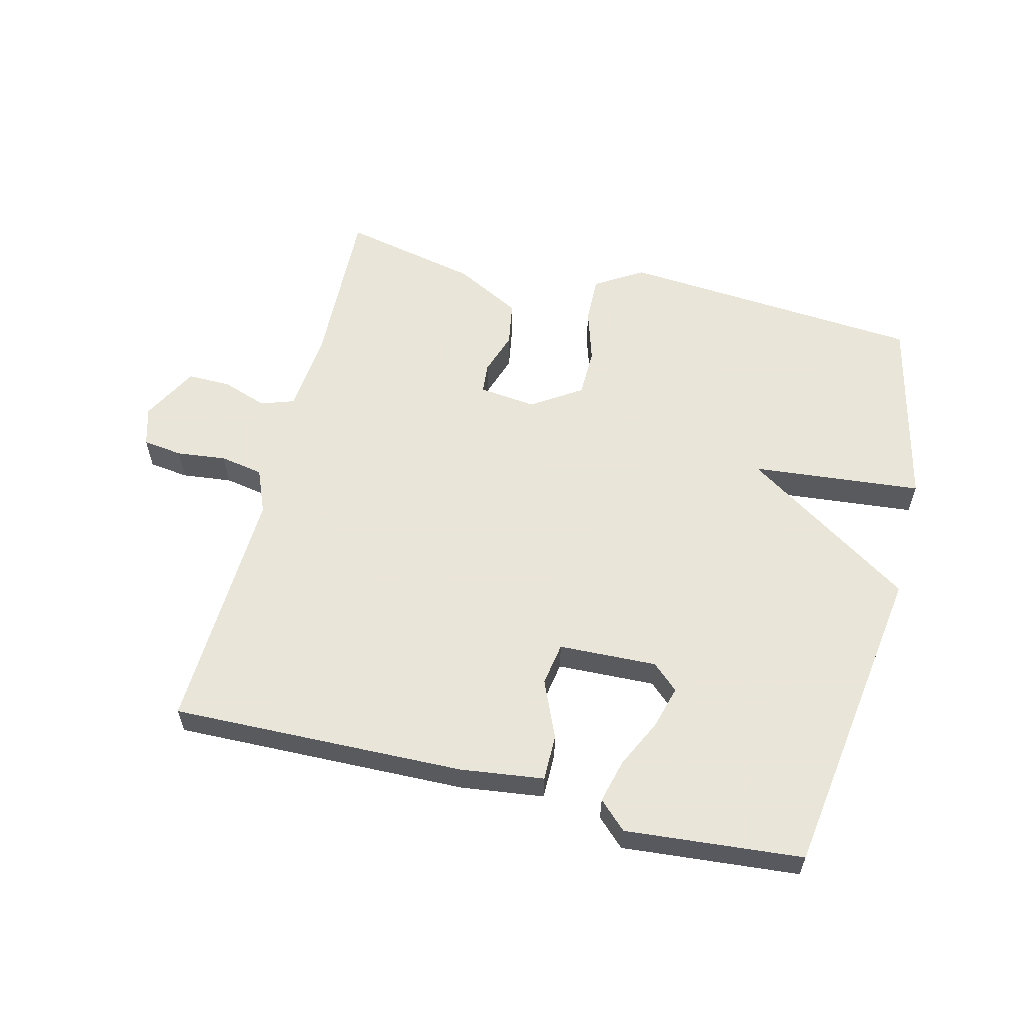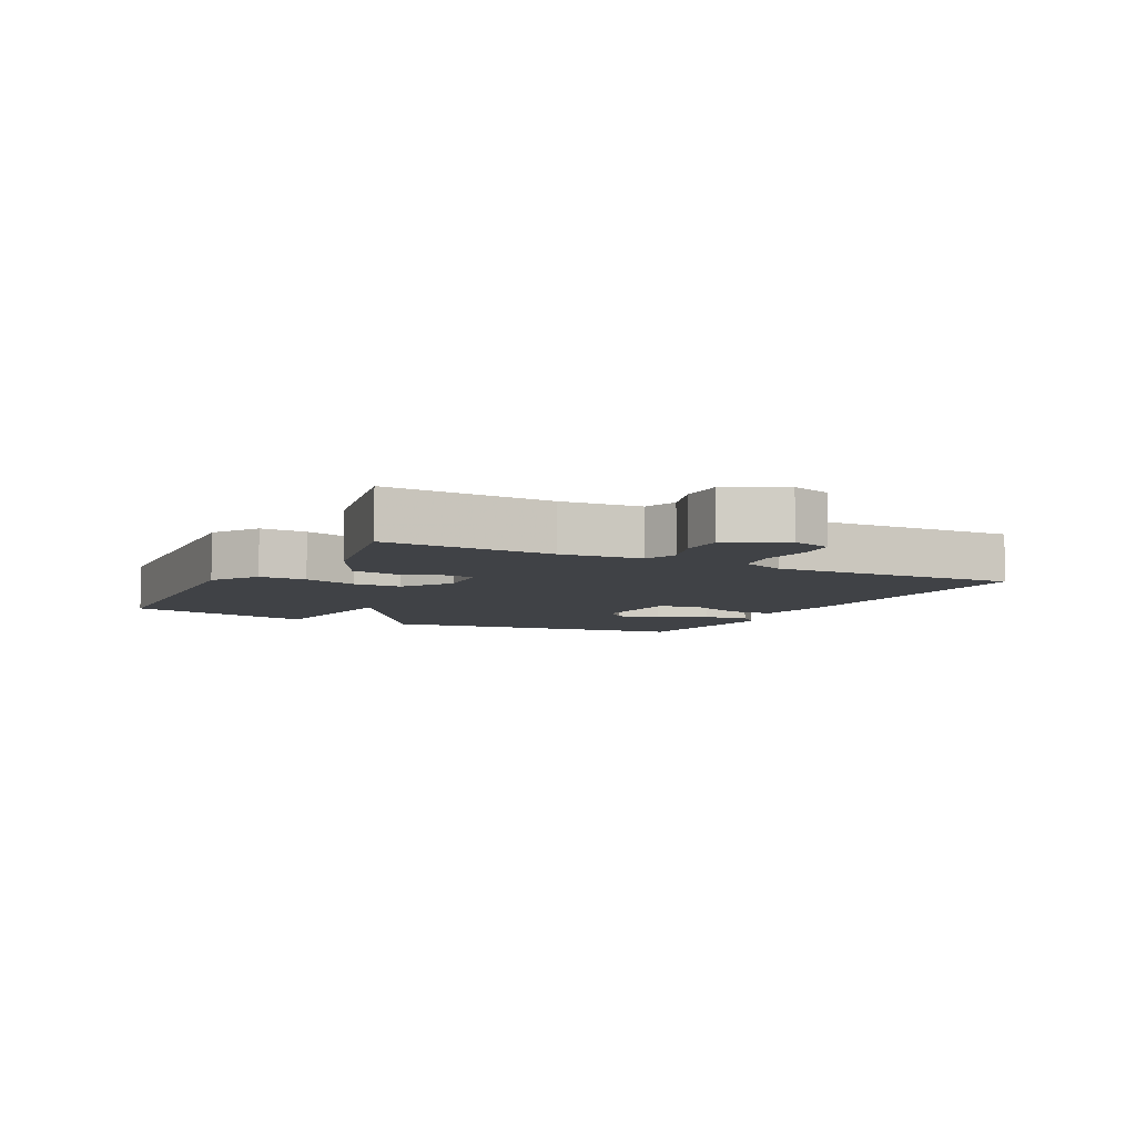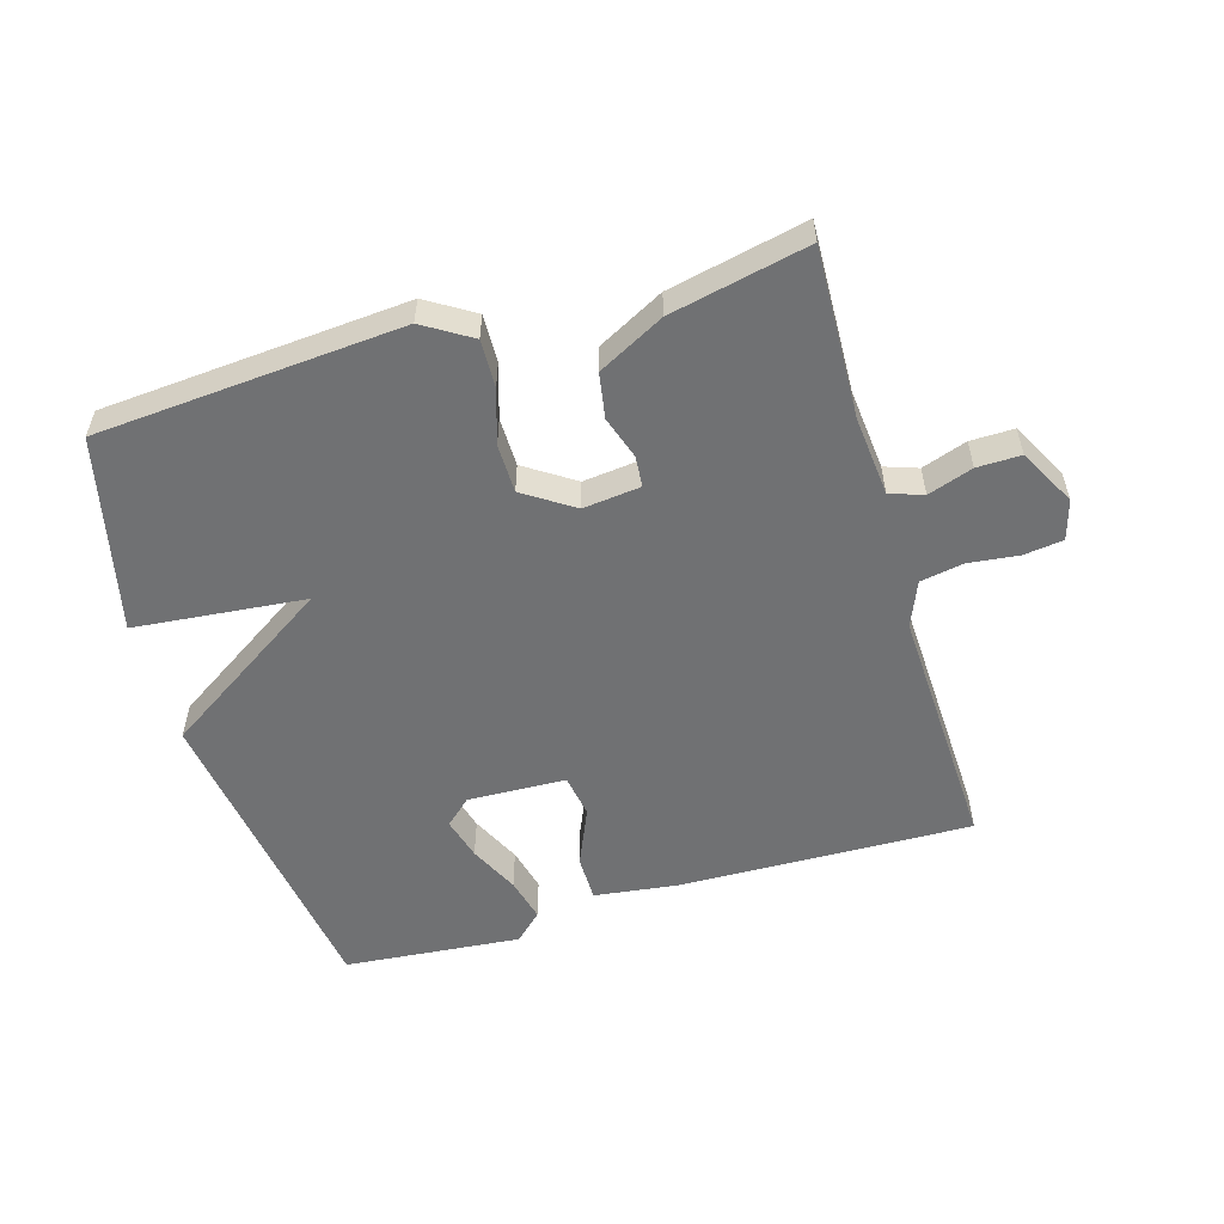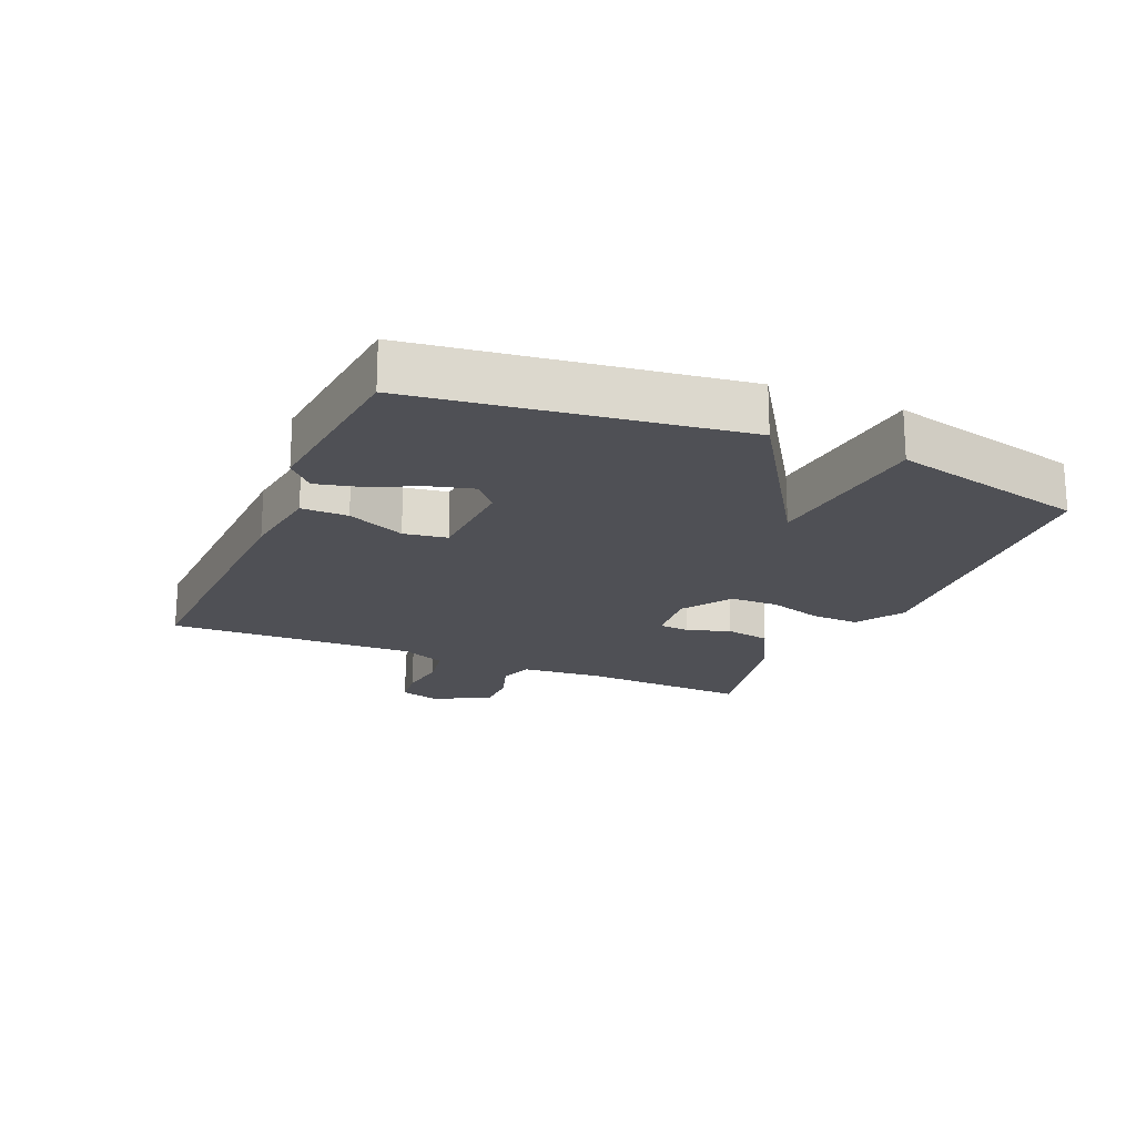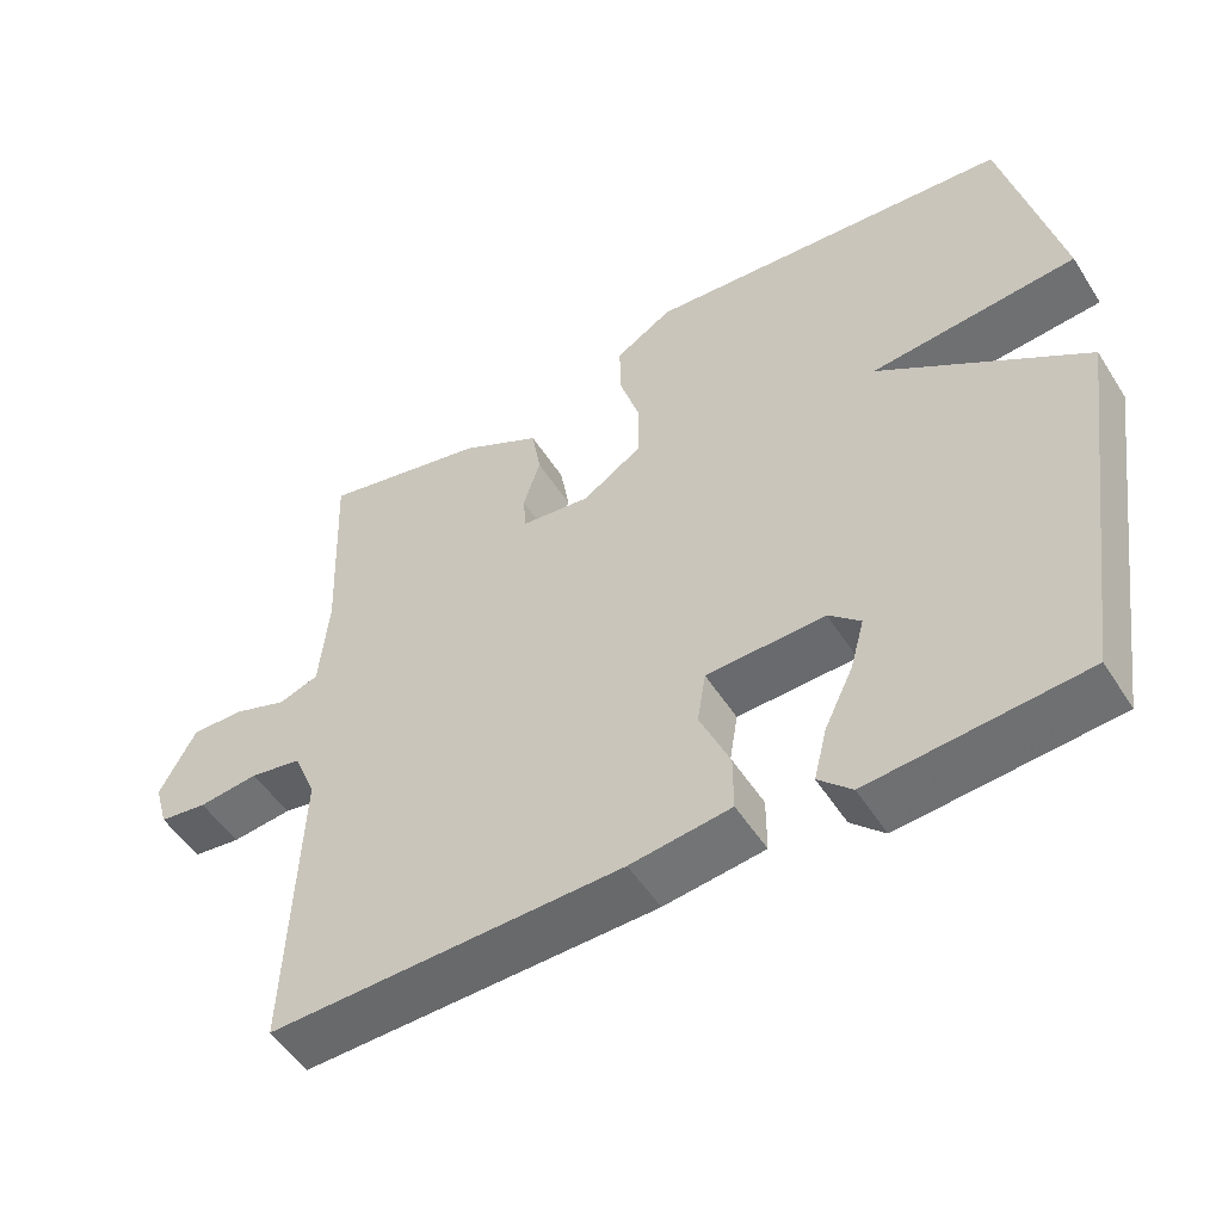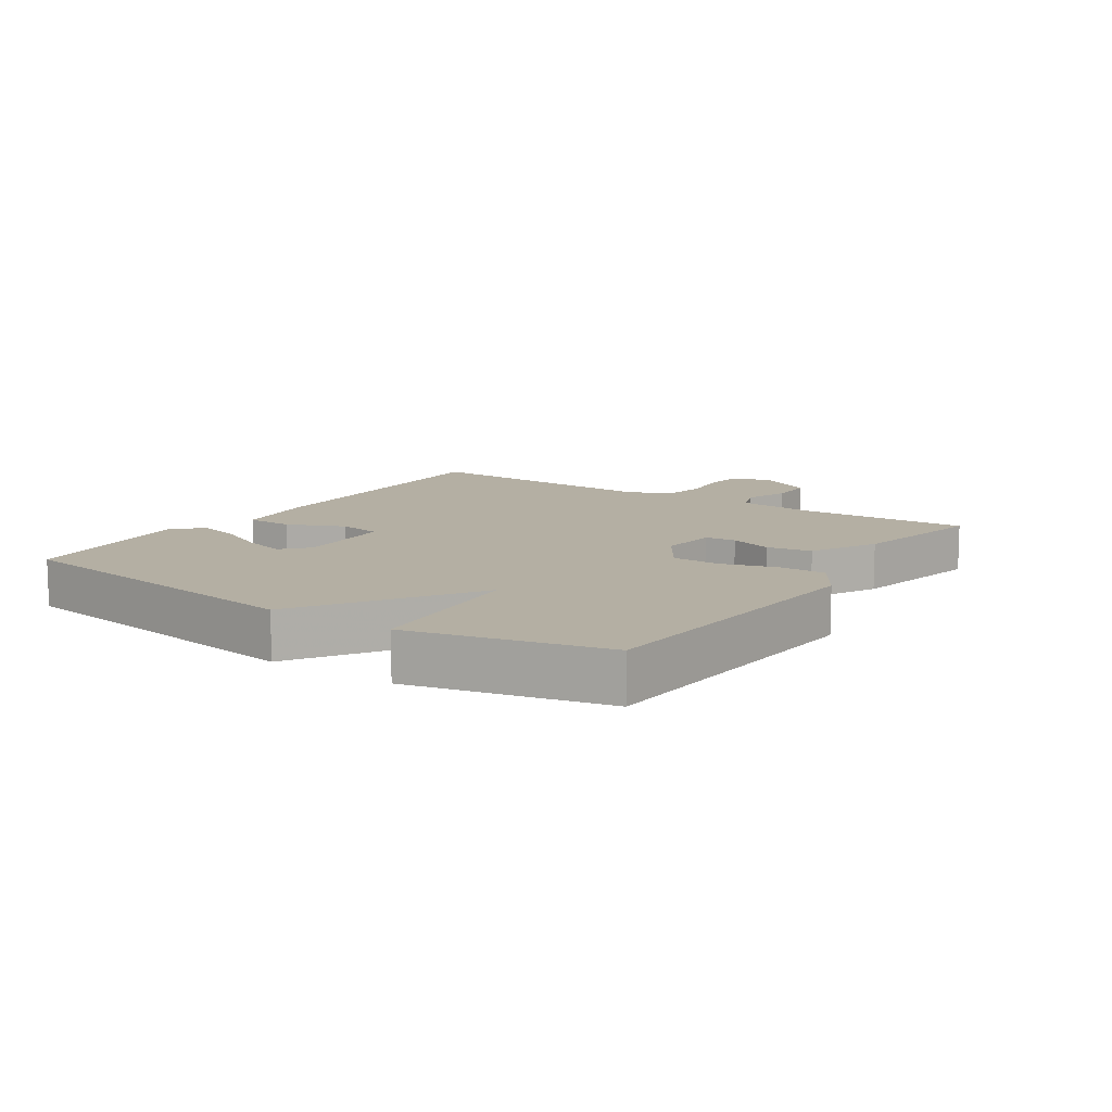
<metadata>
{"format":"obj","ext":"obj","renderer":"f3d","projection":"perspective","resolution":1024,"background":"white","views":[{"elev":58.6,"azim":-165.9,"up":"+Y"},{"elev":-6.5,"azim":62.1,"up":"+Y"},{"elev":-55.1,"azim":16.5,"up":"+Y"},{"elev":-19.3,"azim":-113.6,"up":"+Y"},{"elev":-51.7,"azim":-148.4,"up":"+Z"},{"elev":11.2,"azim":-56.1,"up":"+Y"}]}
</metadata>
<code>
v 0.5 0.07 0.5
v 0.49 0.07 0.237
v 0.502 0.07 0.111
v 0.554 0.07 0.093
v 0.624 0.07 0.117
v 0.692 0.07 0.118
v 0.739 0.07 0.03
v 0.721 0.07 -0.032
v 0.659 0.07 -0.04
v 0.581 0.07 -0.031
v 0.514 0.07 -0.043
v 0.485 0.07 -0.113
v 0.5 0.07 -0.5
v 0.043 0.07 -0.488
v -0.087 0.07 -0.471
v -0.087 0.07 -0.399
v -0.048 0.07 -0.309
v -0.059 0.07 -0.242
v -0.212 0.07 -0.236
v -0.253 0.07 -0.273
v -0.235 0.07 -0.339
v -0.198 0.07 -0.416
v -0.181 0.07 -0.484
v -0.224 0.07 -0.525
v -0.5 0.07 -0.5
v -0.571 0.07 -0.004
v -0.305 0.07 0.17
v -0.571 0.07 0.196
v -0.5 0.07 0.5
v -0.025 0.07 0.536
v 0.049 0.07 0.49
v 0.047 0.07 0.416
v 0.021 0.07 0.332
v 0.022 0.07 0.256
v 0.099 0.07 0.205
v 0.189 0.07 0.215
v 0.193 0.07 0.263
v 0.171 0.07 0.33
v 0.183 0.07 0.4
v 0.286 0.07 0.454
v 0.5 0 0.5
v 0.49 0 0.237
v 0.502 0 0.111
v 0.554 0 0.093
v 0.624 0 0.117
v 0.692 0 0.118
v 0.739 0 0.03
v 0.721 0 -0.032
v 0.659 0 -0.04
v 0.581 0 -0.031
v 0.514 0 -0.043
v 0.485 0 -0.113
v 0.5 0 -0.5
v 0.043 0 -0.488
v -0.087 0 -0.471
v -0.087 0 -0.399
v -0.048 0 -0.309
v -0.059 0 -0.242
v -0.212 0 -0.236
v -0.253 0 -0.273
v -0.235 0 -0.339
v -0.198 0 -0.416
v -0.181 0 -0.484
v -0.224 0 -0.525
v -0.5 0 -0.5
v -0.571 0 -0.004
v -0.305 0 0.17
v -0.571 0 0.196
v -0.5 0 0.5
v -0.025 0 0.536
v 0.049 0 0.49
v 0.047 0 0.416
v 0.021 0 0.332
v 0.022 0 0.256
v 0.099 0 0.205
v 0.189 0 0.215
v 0.193 0 0.263
v 0.171 0 0.33
v 0.183 0 0.4
v 0.286 0 0.454
f 40 1 2
f 39 40 2
f 38 39 2
f 37 38 2
f 36 37 2 3
f 35 36 3 4
f 31 32 33
f 30 31 33
f 29 30 33
f 28 29 33
f 27 28 33
f 27 33 34
f 26 27 34 35
f 24 25 26
f 23 24 26
f 22 23 26
f 21 22 26
f 20 21 26
f 19 20 26 35
f 15 16 17
f 14 15 17
f 13 14 17
f 12 13 17
f 11 12 17 18
f 8 9 10
f 7 8 10
f 6 7 10
f 5 6 10
f 4 5 10
f 4 10 11
f 18 19 35
f 11 18 35
f 4 11 35
f 42 41 80
f 42 80 79
f 42 79 78
f 42 78 77
f 43 42 77 76
f 44 43 76 75
f 73 72 71
f 73 71 70
f 73 70 69
f 73 69 68
f 73 68 67
f 74 73 67
f 75 74 67 66
f 66 65 64
f 66 64 63
f 66 63 62
f 66 62 61
f 66 61 60
f 75 66 60 59
f 57 56 55
f 57 55 54
f 57 54 53
f 57 53 52
f 58 57 52 51
f 50 49 48
f 50 48 47
f 50 47 46
f 50 46 45
f 50 45 44
f 51 50 44
f 75 59 58
f 75 58 51
f 75 51 44
f 1 41 42 2
f 2 42 43 3
f 3 43 44 4
f 4 44 45 5
f 5 45 46 6
f 6 46 47 7
f 7 47 48 8
f 8 48 49 9
f 9 49 50 10
f 10 50 51 11
f 11 51 52 12
f 12 52 53 13
f 13 53 54 14
f 14 54 55 15
f 15 55 56 16
f 16 56 57 17
f 17 57 58 18
f 18 58 59 19
f 19 59 60 20
f 20 60 61 21
f 21 61 62 22
f 22 62 63 23
f 23 63 64 24
f 24 64 65 25
f 25 65 66 26
f 26 66 67 27
f 27 67 68 28
f 28 68 69 29
f 29 69 70 30
f 30 70 71 31
f 31 71 72 32
f 32 72 73 33
f 33 73 74 34
f 34 74 75 35
f 35 75 76 36
f 36 76 77 37
f 37 77 78 38
f 38 78 79 39
f 39 79 80 40
f 40 80 41 1

</code>
